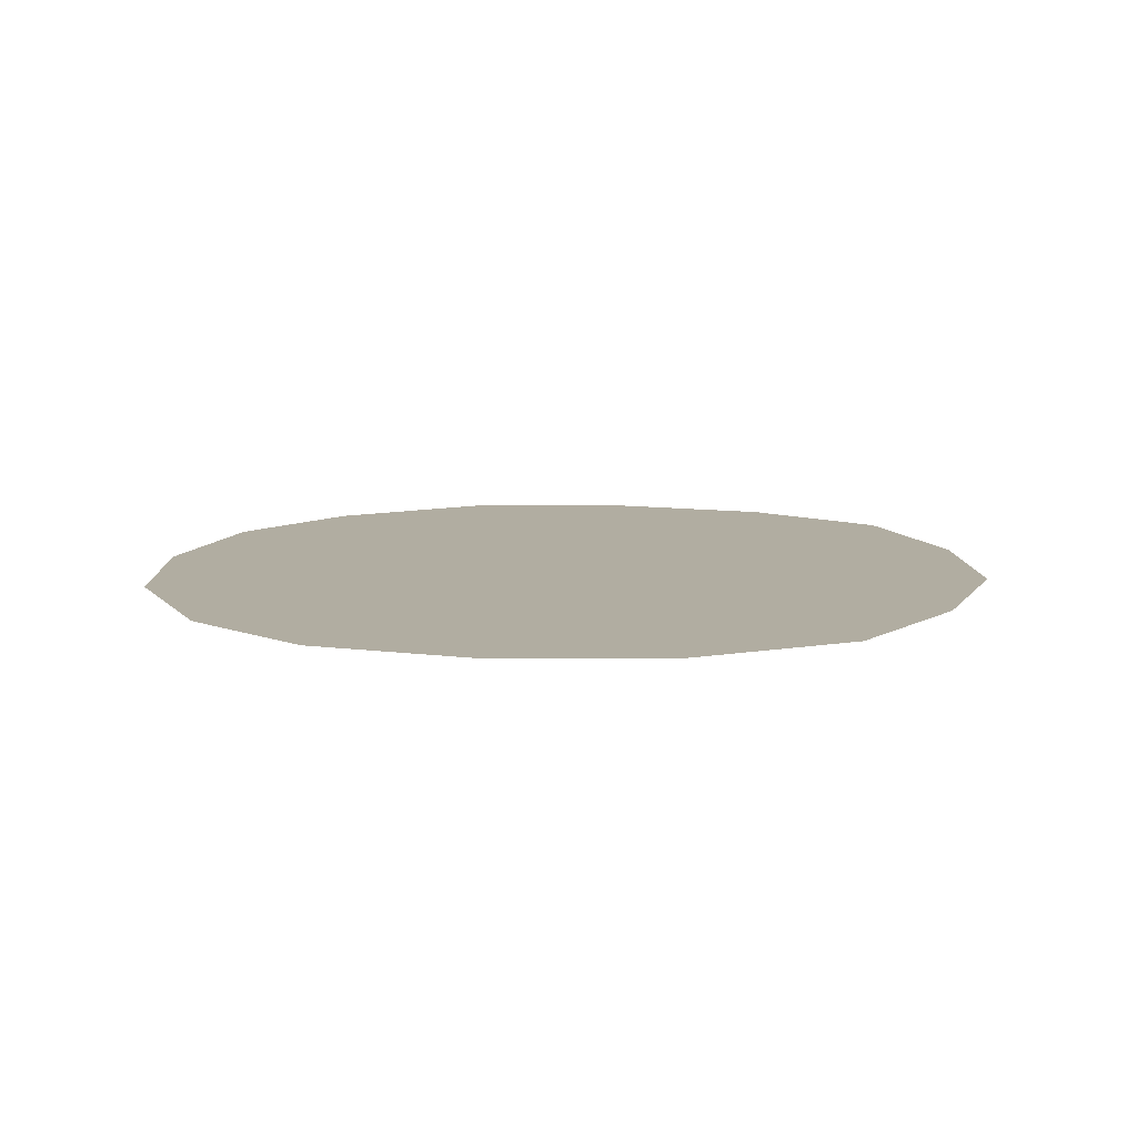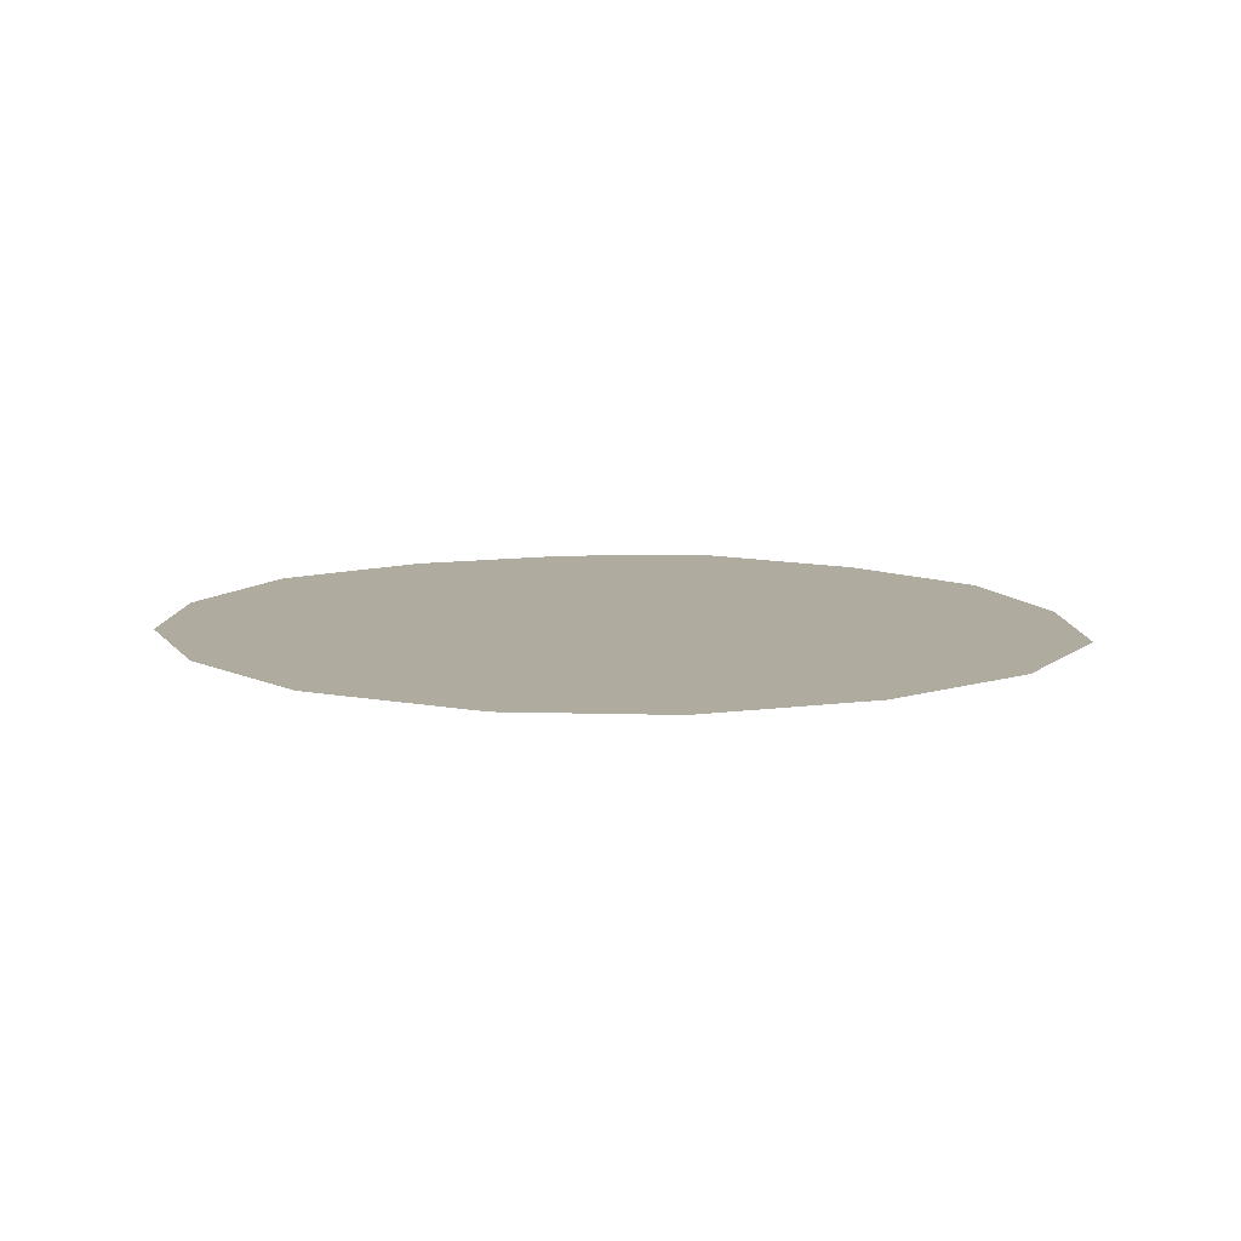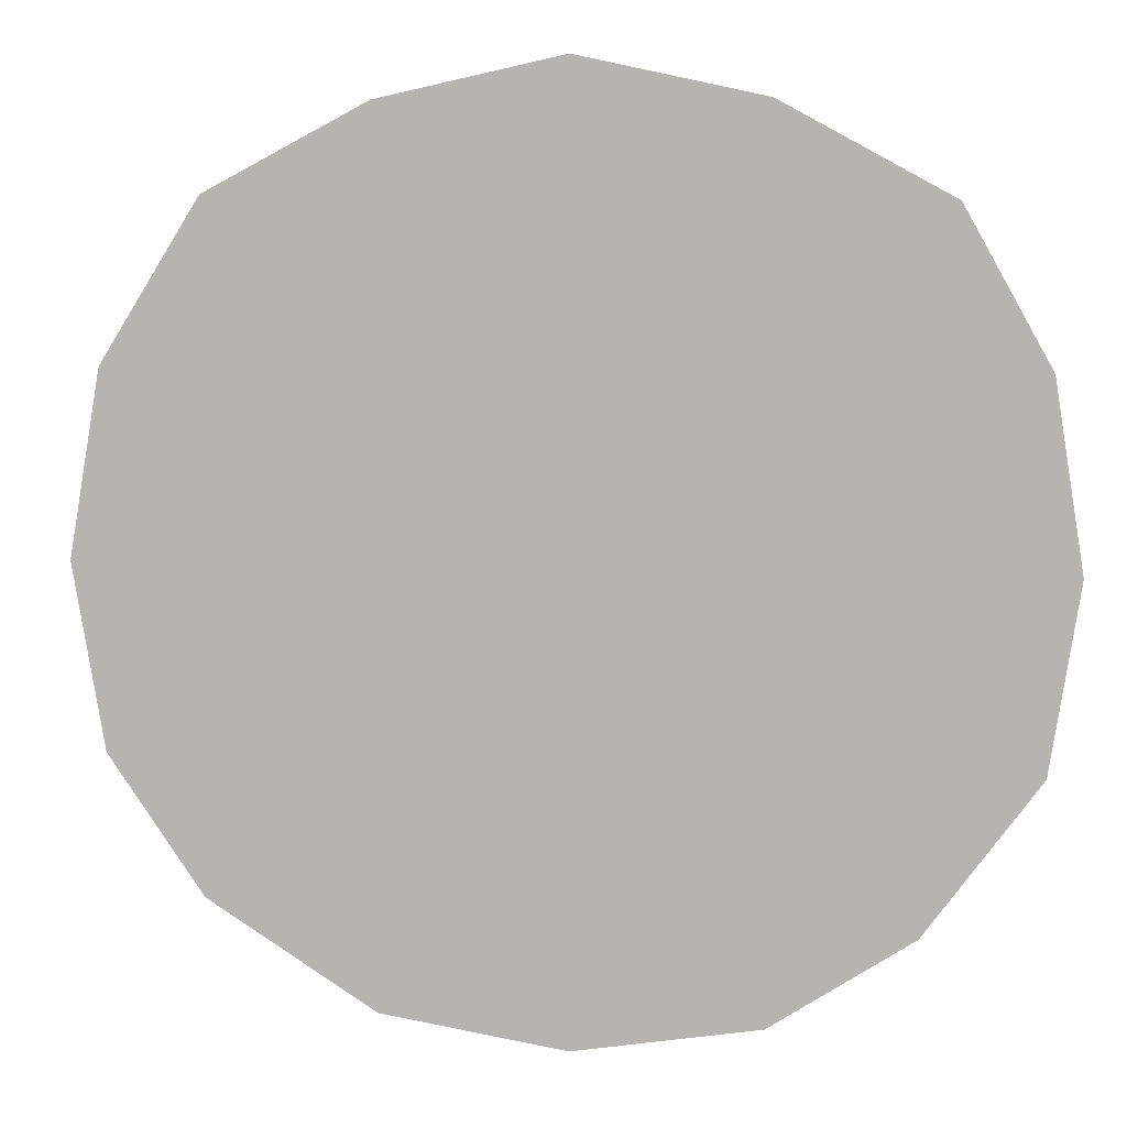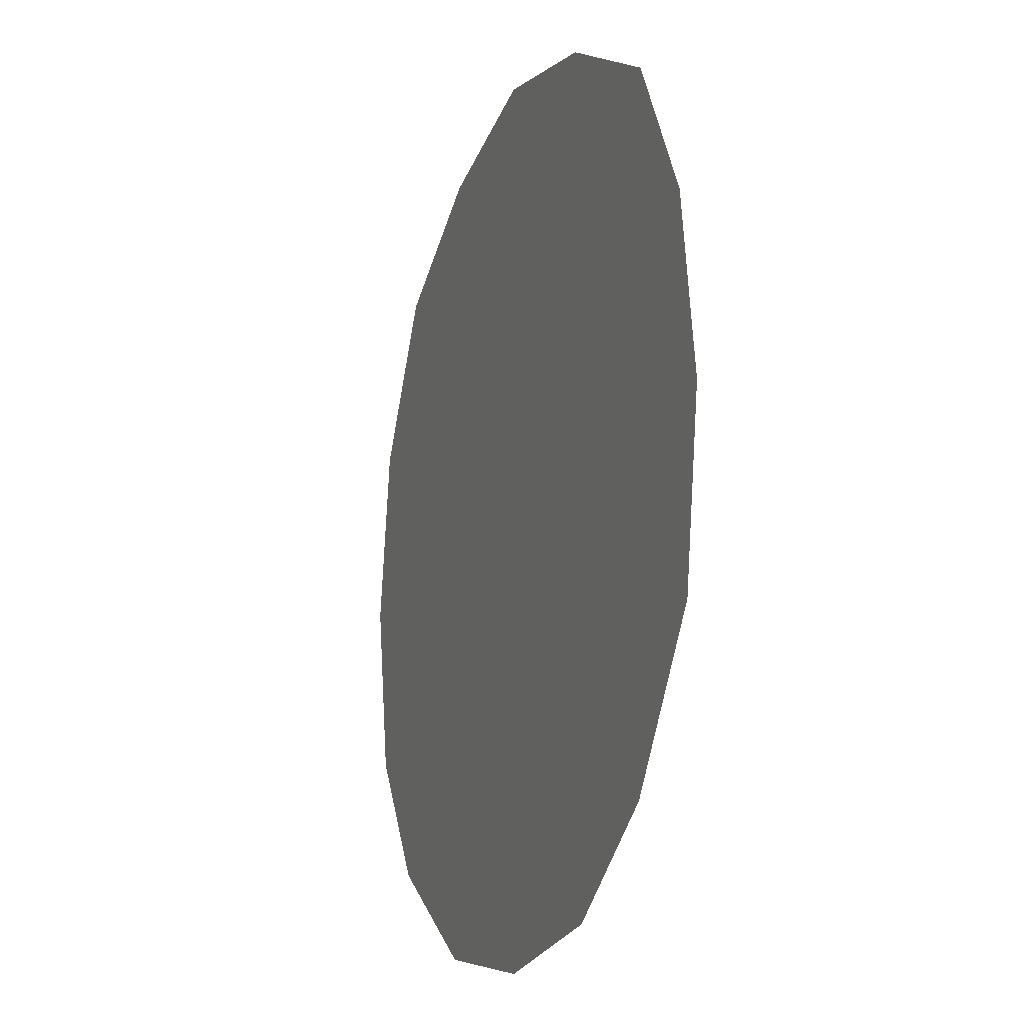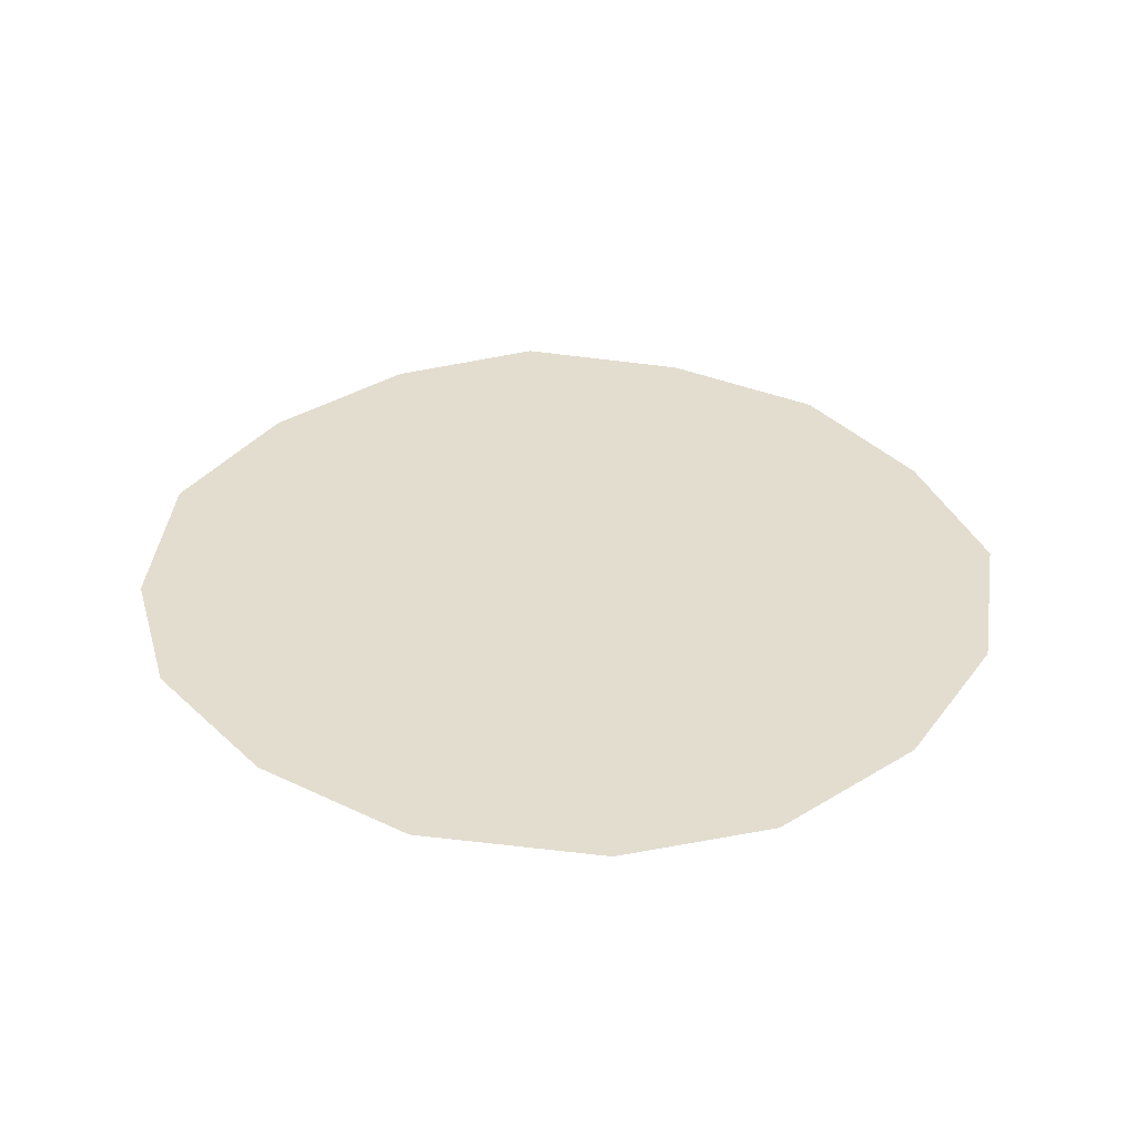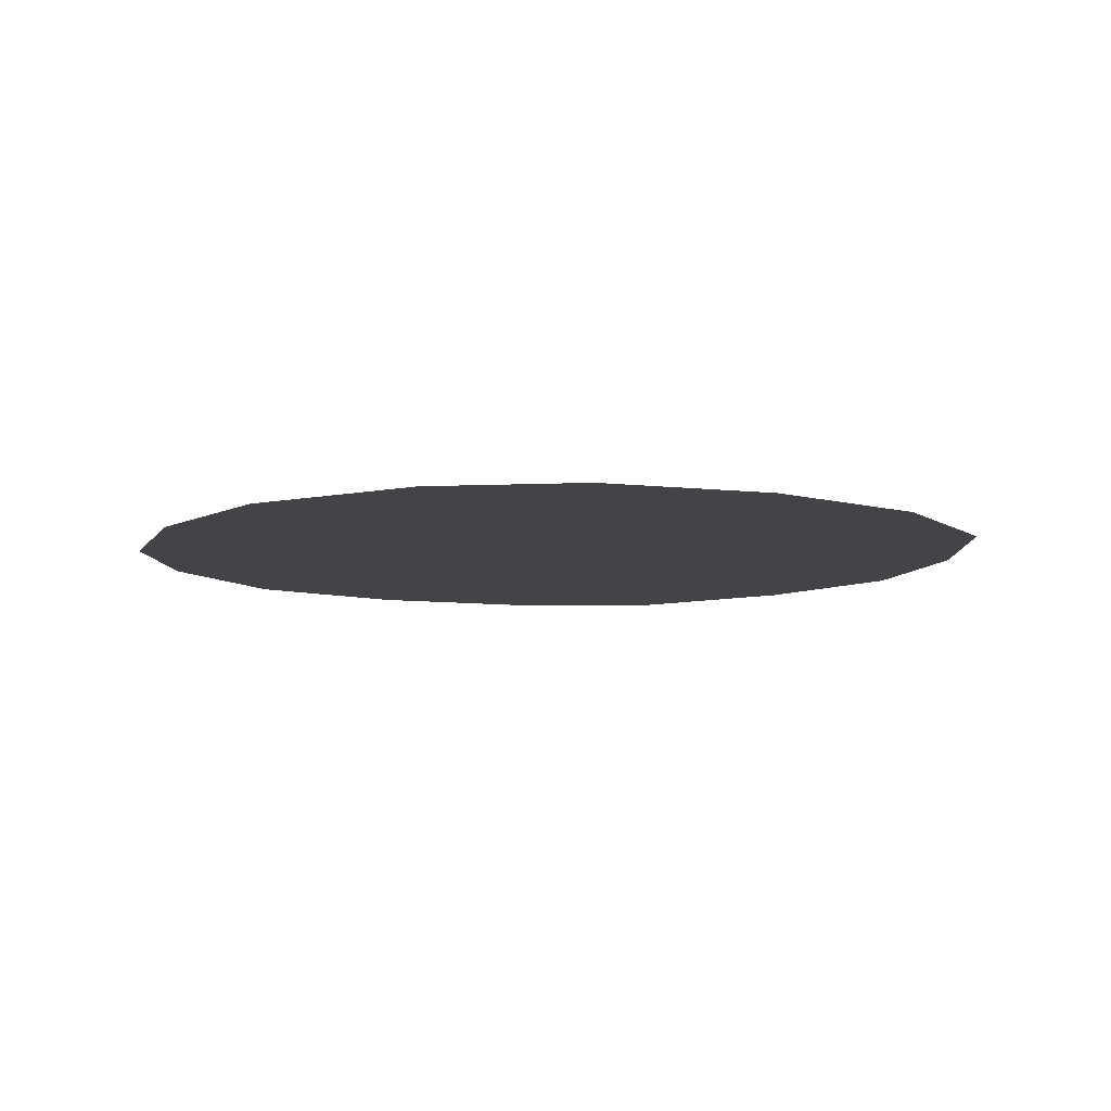
<metadata>
{"format":"obj","ext":"obj","renderer":"f3d","projection":"perspective","resolution":1024,"background":"white","views":[{"elev":10.3,"azim":-81.3,"up":"+Y"},{"elev":9.6,"azim":-120.0,"up":"+Y"},{"elev":7.1,"azim":8.5,"up":"+Z"},{"elev":-15.3,"azim":70.7,"up":"+Z"},{"elev":35.5,"azim":-138.6,"up":"+Y"},{"elev":-8.2,"azim":-117.6,"up":"+Y"}]}
</metadata>
<code>
o Circle_Circle.001
v 2.262 1.318 1.752
v 0.08594 1.318 1.752
v -2.09 1.318 1.752
v -5.193 1.318 1.752
v 4.255 1.318 3.566
v 2.262 1.318 4.653
v 0.08594 1.318 5.126
v -2.09 1.318 4.653
v -4.011 1.318 3.641
v 5.264 1.318 1.752
v -5.567 1.318 -0.4237
v -2.09 1.318 -0.4237
v 0.08594 1.318 -0.4237
v 2.262 1.318 -0.4237
v 5.608 1.318 -0.4237
v -5.193 1.318 -2.6
v -2.09 1.318 -2.6
v 0.08594 1.318 -2.6
v 2.262 1.318 -2.6
v 5.264 1.318 -2.6
v -4.073 1.318 -4.231
v -2.09 1.318 -5.492
v 0.08594 1.318 -5.839
v 2.262 1.318 -5.492
v 3.925 1.318 -4.415
f 9 3 4
f 8 2 3
f 6 2 7
f 5 1 6
f 4 12 11
f 2 12 3
f 1 13 2
f 10 14 1
f 12 16 11
f 13 17 12
f 14 18 13
f 14 20 19
f 17 21 16
f 18 22 17
f 18 24 23
f 19 25 24
f 9 8 3
f 8 7 2
f 6 1 2
f 5 10 1
f 4 3 12
f 2 13 12
f 1 14 13
f 10 15 14
f 12 17 16
f 13 18 17
f 14 19 18
f 14 15 20
f 17 22 21
f 18 23 22
f 18 19 24
f 19 20 25

</code>
